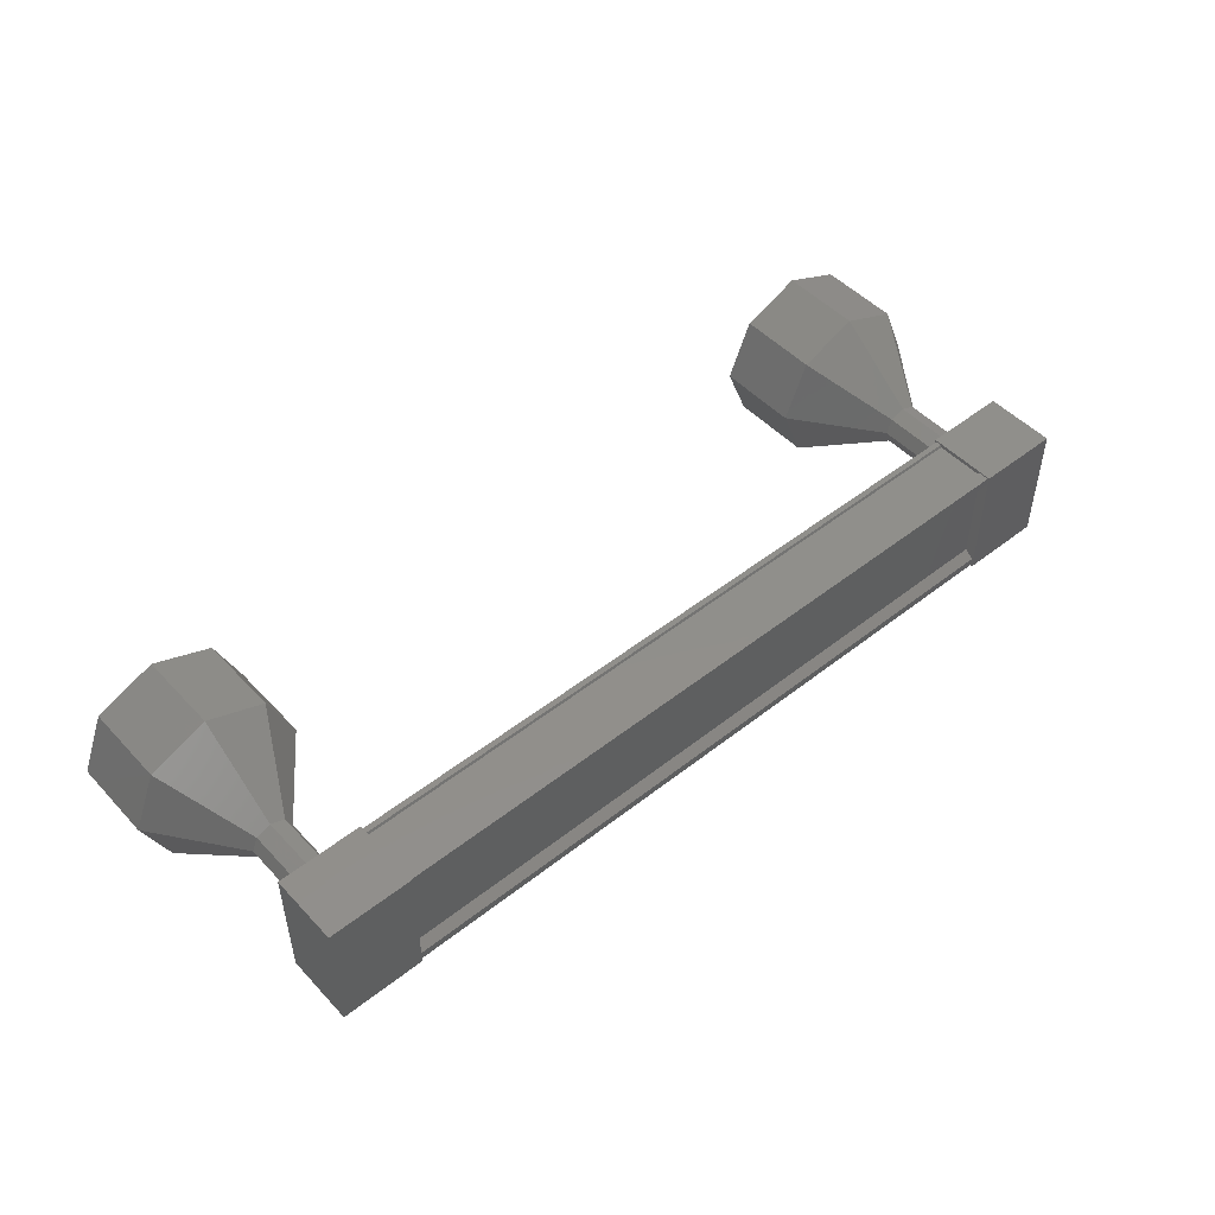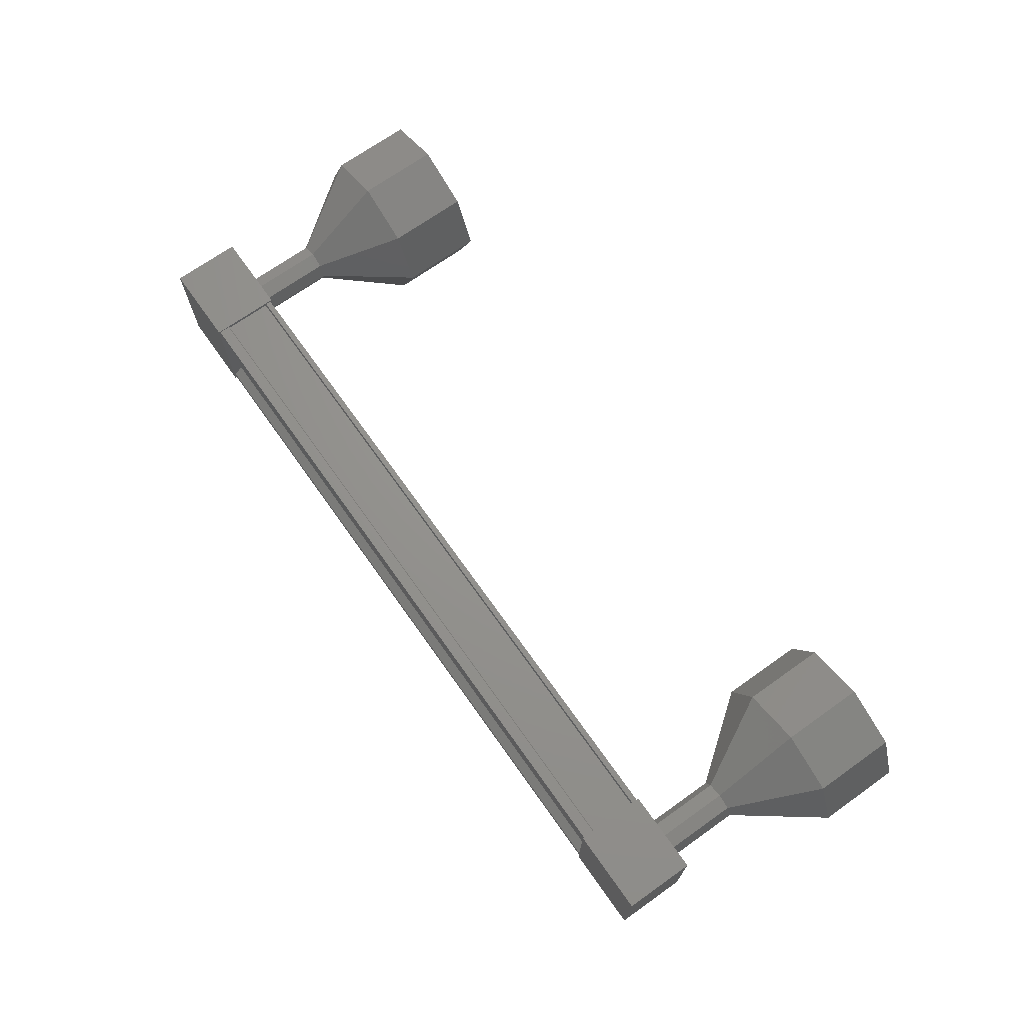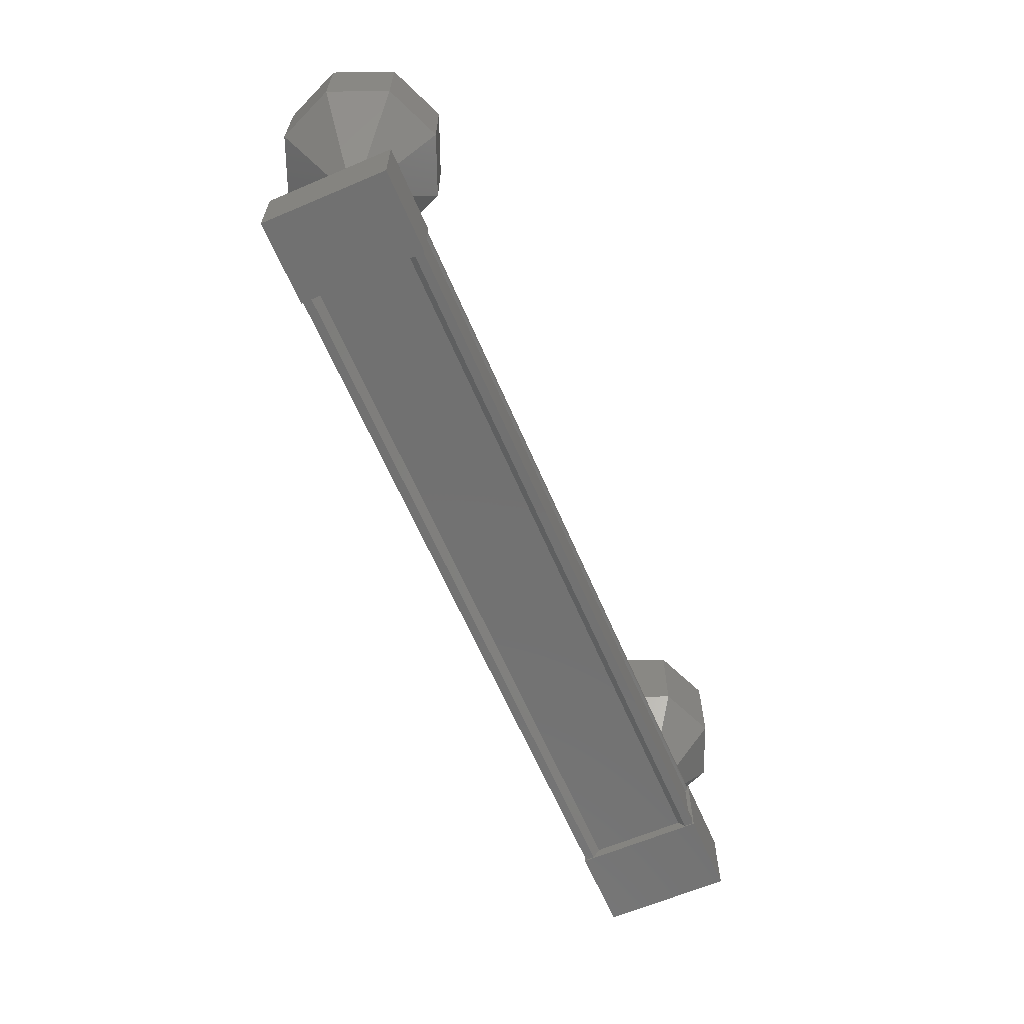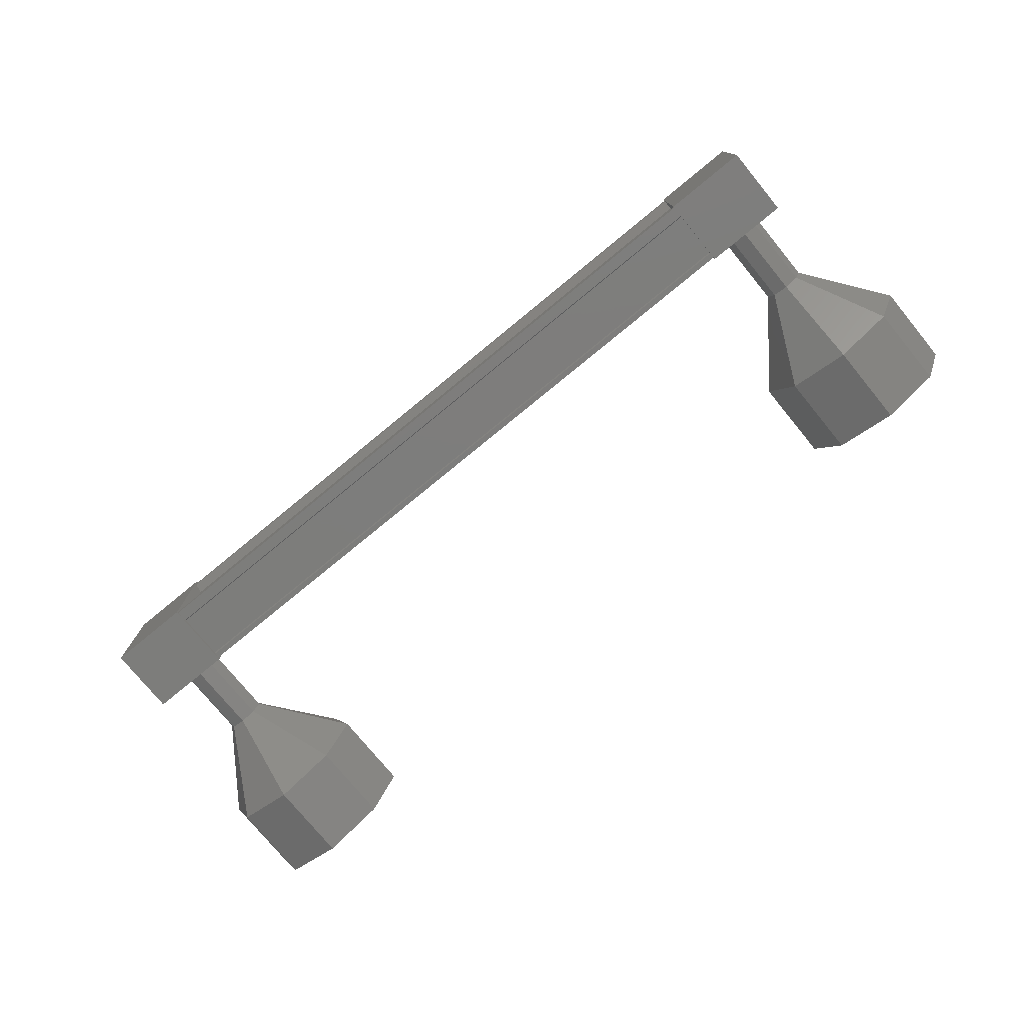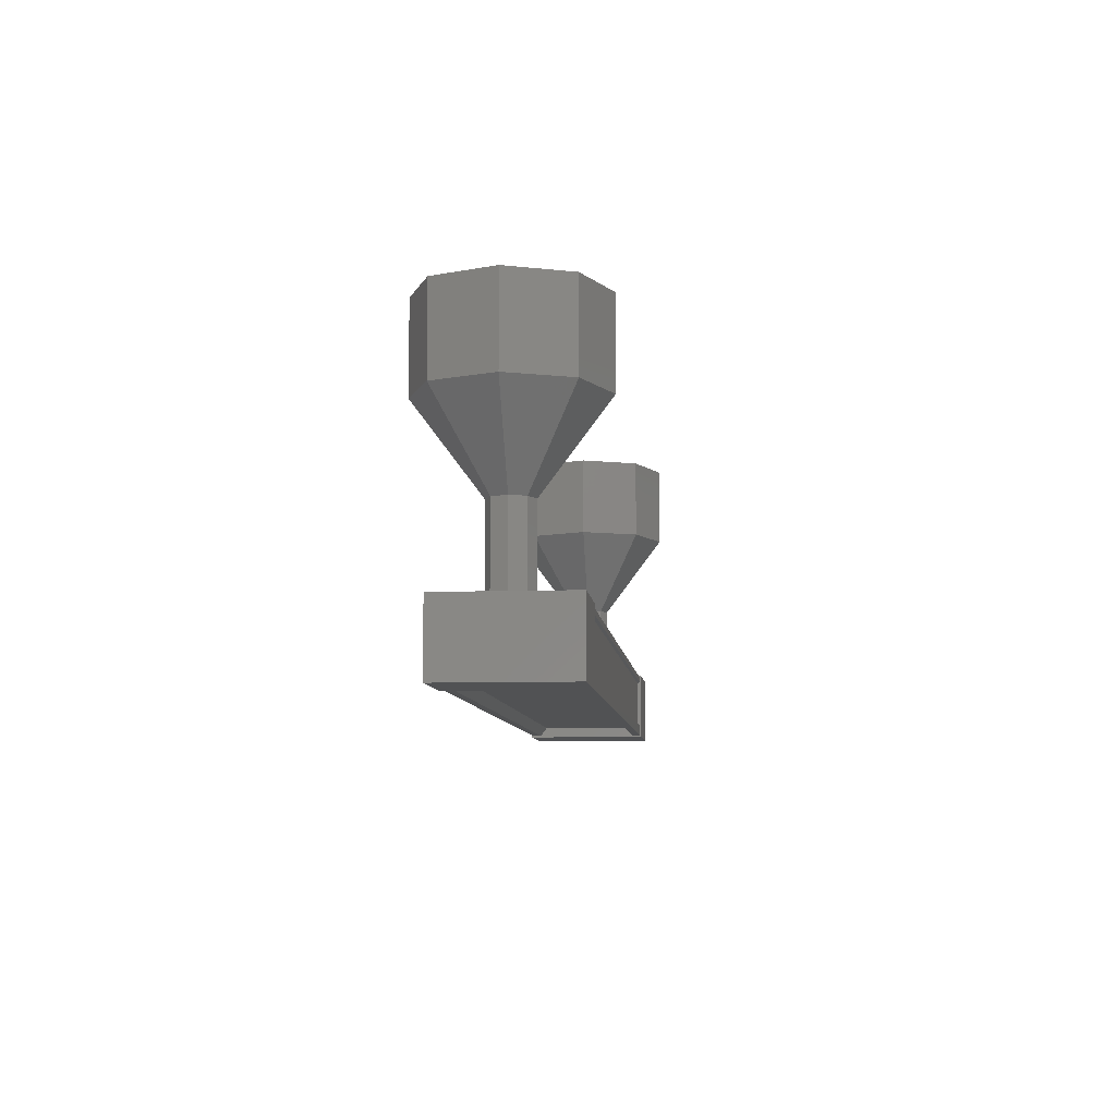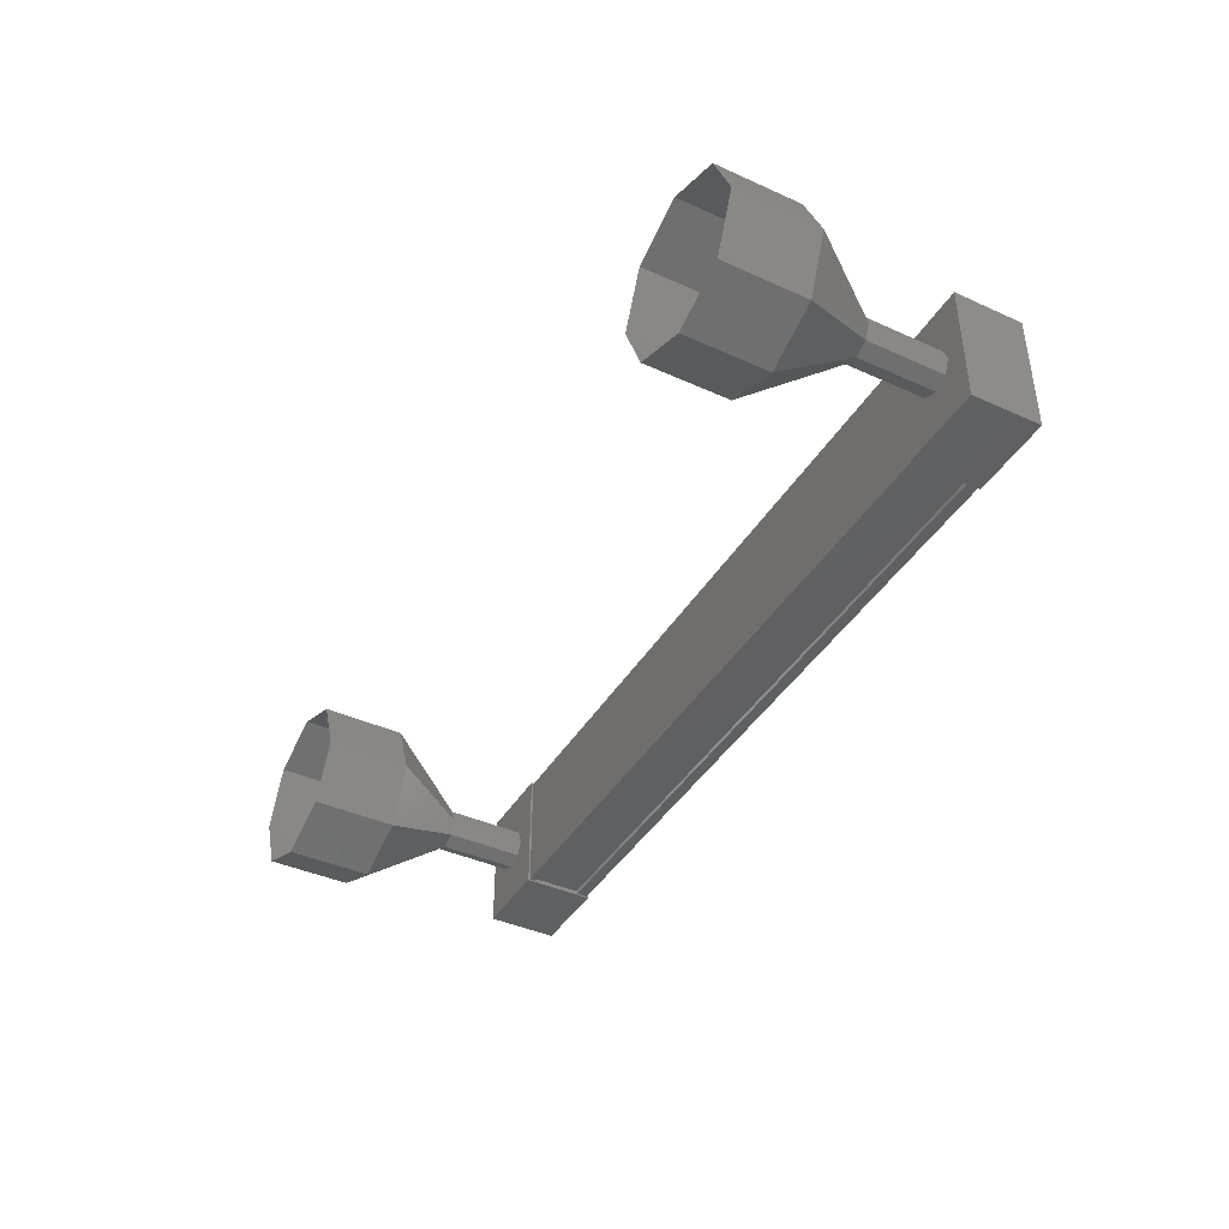
<metadata>
{"format":"stl","ext":"stl","renderer":"f3d","projection":"perspective","resolution":1024,"background":"white","views":[{"elev":49.2,"azim":138.9,"up":"+Y"},{"elev":70.5,"azim":-125.5,"up":"+Y"},{"elev":-63.3,"azim":113.2,"up":"+Z"},{"elev":-76.6,"azim":-140.8,"up":"+Y"},{"elev":-8.1,"azim":95.4,"up":"+Z"},{"elev":-41.4,"azim":61.2,"up":"+Y"}]}
</metadata>
<code>
# stl→obj: 124 verts, 152 faces
v -68.45 1852 -36.65
v -68.45 1852 -36.75
v -59.2 1852 -36.73
v -59.2 1851 -36.62
v -59.2 1851 -36.73
v -68.45 1851 -36.75
v -59.2 1851 -36
v -68.45 1851 -36.02
v -59.2 1851 -36.01
v -68.45 1851 -36.03
v -68.45 1851 -36.61
v -59.2 1852 -36.62
v -68.45 1851 -36.65
v -68.45 1851 -36.62
v -59.2 1851 -36.6
v -59.2 1851 -36.59
v -58.66 1852 -36.75
v -58.66 1851 -35.91
v -58.66 1851 -36.75
v -59.66 1851 -36.75
v -59.66 1852 -36.75
v -59.66 1851 -35.91
v -59.66 1852 -35.91
v -58.66 1852 -35.91
v -67.99 1851 -36.77
v -67.99 1852 -36.77
v -67.99 1851 -35.93
v -67.99 1852 -35.93
v -68.99 1852 -35.93
v -68.99 1852 -36.77
v -68.99 1851 -36.77
v -68.99 1851 -35.93
v -68.45 1852 -36.62
v -59.2 1852 -36.6
v -68.45 1852 -36.61
v -59.2 1852 -36.59
v -68.45 1852 -36.03
v -59.2 1852 -36.01
v -68.45 1852 -36.02
v -59.2 1852 -36
v -68.45 1852 -35.96
v -59.2 1852 -35.93
v -68.45 1851 -35.96
v -59.2 1851 -35.93
v -69.51 1852 -33.99
v -69.51 1852 -32.99
v -69.21 1852 -33.99
v -69.22 1852 -32.99
v -68.51 1853 -33.99
v -68.51 1853 -32.99
v -67.8 1852 -33.99
v -67.8 1852 -32.99
v -67.51 1852 -33.99
v -67.51 1852 -32.99
v -67.8 1851 -33.99
v -67.8 1851 -32.99
v -68.51 1851 -33.99
v -68.51 1851 -32.99
v -69.21 1851 -33.99
v -69.22 1851 -32.99
v -58.98 1851 -34.96
v -58.9 1852 -35.96
v -58.9 1852 -34.96
v -58.97 1852 -35.96
v -58.98 1852 -34.96
v -59.15 1852 -35.96
v -59.15 1852 -34.96
v -59.33 1852 -35.96
v -59.33 1852 -34.96
v -59.4 1852 -35.96
v -59.4 1852 -34.96
v -59.33 1851 -35.96
v -59.33 1851 -34.96
v -59.15 1851 -35.96
v -59.15 1851 -34.96
v -58.97 1851 -35.96
v -58.45 1851 -32.97
v -58.16 1852 -33.97
v -58.16 1852 -32.97
v -58.45 1852 -33.97
v -58.45 1852 -32.97
v -59.16 1853 -33.97
v -59.16 1853 -32.97
v -59.86 1852 -33.97
v -59.87 1852 -32.97
v -60.16 1852 -33.97
v -60.16 1852 -32.97
v -59.86 1851 -33.97
v -59.87 1851 -32.97
v -59.16 1851 -33.97
v -59.16 1851 -32.97
v -58.45 1851 -33.97
v -58.9 1852 -34.97
v -58.98 1852 -34.97
v -59.15 1852 -34.97
v -59.33 1852 -34.97
v -59.4 1852 -34.97
v -59.33 1851 -34.97
v -59.15 1851 -34.97
v -58.98 1851 -34.97
v -68.75 1852 -35.98
v -68.75 1852 -34.98
v -68.68 1852 -35.98
v -68.68 1852 -34.98
v -68.5 1852 -35.98
v -68.5 1852 -34.98
v -68.32 1852 -35.98
v -68.33 1852 -34.98
v -68.25 1852 -35.98
v -68.25 1852 -34.98
v -68.32 1851 -35.98
v -68.33 1851 -34.98
v -68.5 1851 -35.98
v -68.5 1851 -34.98
v -68.68 1851 -35.98
v -68.68 1851 -34.98
v -68.68 1851 -34.99
v -68.75 1852 -34.99
v -68.68 1852 -34.99
v -68.5 1852 -34.99
v -68.33 1852 -34.99
v -68.25 1852 -34.99
v -68.33 1851 -34.99
v -68.5 1851 -34.99
f 1 2 3
f 3 2 3
f 4 5 6
f 6 5 5
f 5 6 6
f 7 8 9
f 9 8 10
f 10 11 9
f 3 12 1
f 1 12 4
f 4 13 1
f 6 13 4
f 6 5 14
f 14 5 15
f 15 11 14
f 16 11 15
f 9 11 16
f 17 18 19
f 19 18 20
f 20 21 19
f 22 21 20
f 23 21 22
f 22 18 23
f 23 18 24
f 24 18 17
f 17 21 24
f 19 21 17
f 25 26 27
f 27 26 28
f 28 29 27
f 26 29 28
f 30 29 26
f 26 31 30
f 30 31 29
f 29 31 32
f 32 27 29
f 31 27 32
f 25 27 31
f 31 26 25
f 2 2 3
f 3 2 33
f 33 34 3
f 35 34 33
f 36 34 35
f 35 37 36
f 36 37 38
f 38 37 39
f 39 40 38
f 41 40 39
f 42 40 41
f 41 43 42
f 42 43 44
f 44 43 7
f 22 20 18
f 21 23 24
f 43 8 7
f 45 46 47
f 47 46 48
f 48 49 47
f 50 49 48
f 51 49 50
f 50 52 51
f 51 52 53
f 53 52 54
f 54 55 53
f 56 55 54
f 57 55 56
f 56 58 57
f 57 58 59
f 59 58 60
f 60 45 59
f 46 45 60
f 61 62 63
f 63 62 64
f 64 65 63
f 66 65 64
f 67 65 66
f 66 68 67
f 67 68 69
f 69 68 70
f 70 71 69
f 72 71 70
f 73 71 72
f 72 74 73
f 73 74 75
f 75 74 76
f 76 61 75
f 62 61 76
f 77 78 79
f 79 78 80
f 80 81 79
f 82 81 80
f 83 81 82
f 82 84 83
f 83 84 85
f 85 84 86
f 86 87 85
f 88 87 86
f 89 87 88
f 88 90 89
f 89 90 91
f 91 90 92
f 92 77 91
f 78 77 92
f 92 93 78
f 78 93 94
f 94 80 78
f 95 80 94
f 82 80 95
f 95 96 82
f 82 96 84
f 84 96 97
f 97 86 84
f 98 86 97
f 88 86 98
f 98 99 88
f 88 99 90
f 90 99 100
f 100 92 90
f 93 92 100
f 101 102 103
f 103 102 104
f 104 105 103
f 106 105 104
f 107 105 106
f 106 108 107
f 107 108 109
f 109 108 110
f 110 111 109
f 112 111 110
f 113 111 112
f 112 114 113
f 113 114 115
f 115 114 116
f 116 101 115
f 102 101 116
f 117 59 118
f 118 59 45
f 45 119 118
f 47 119 45
f 120 119 47
f 47 49 120
f 120 49 121
f 121 49 51
f 51 122 121
f 53 122 51
f 123 122 53
f 53 55 123
f 123 55 124
f 124 55 57
f 57 117 124
f 59 117 57

</code>
